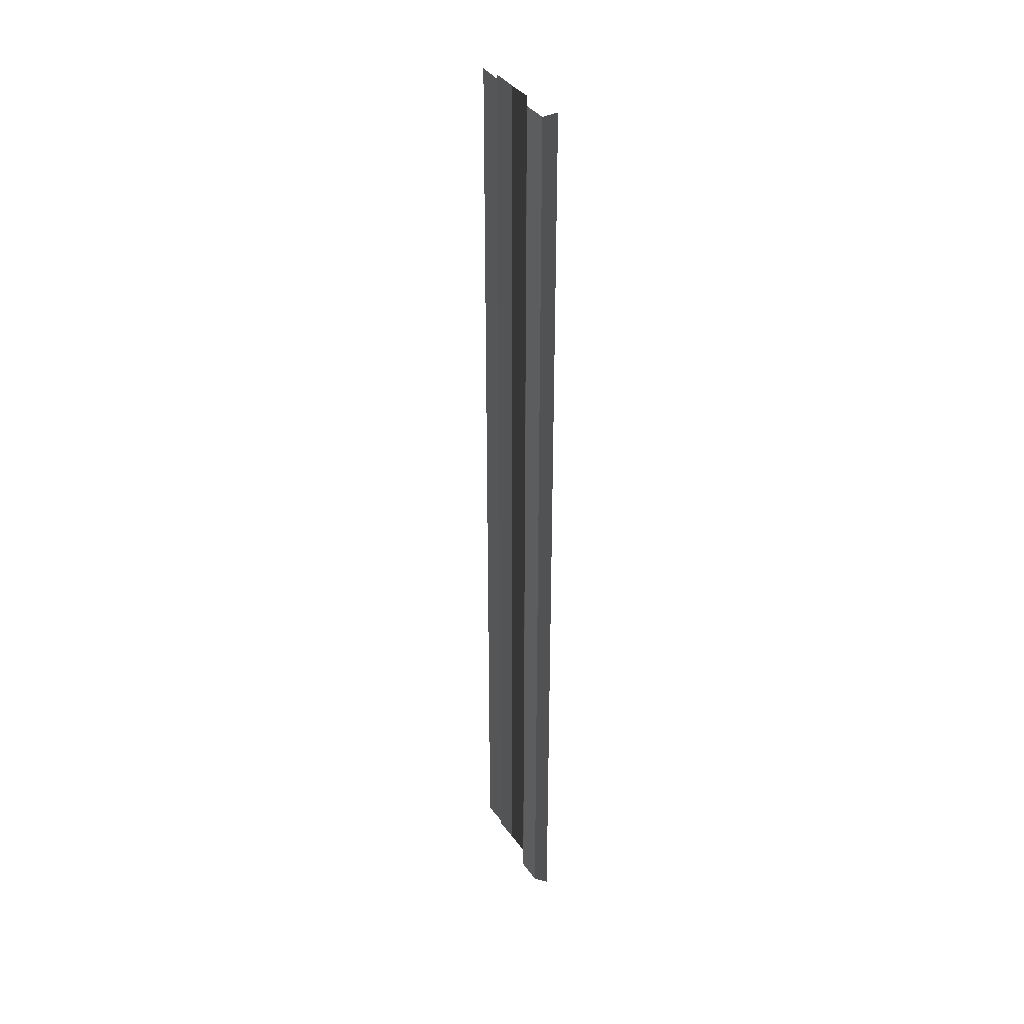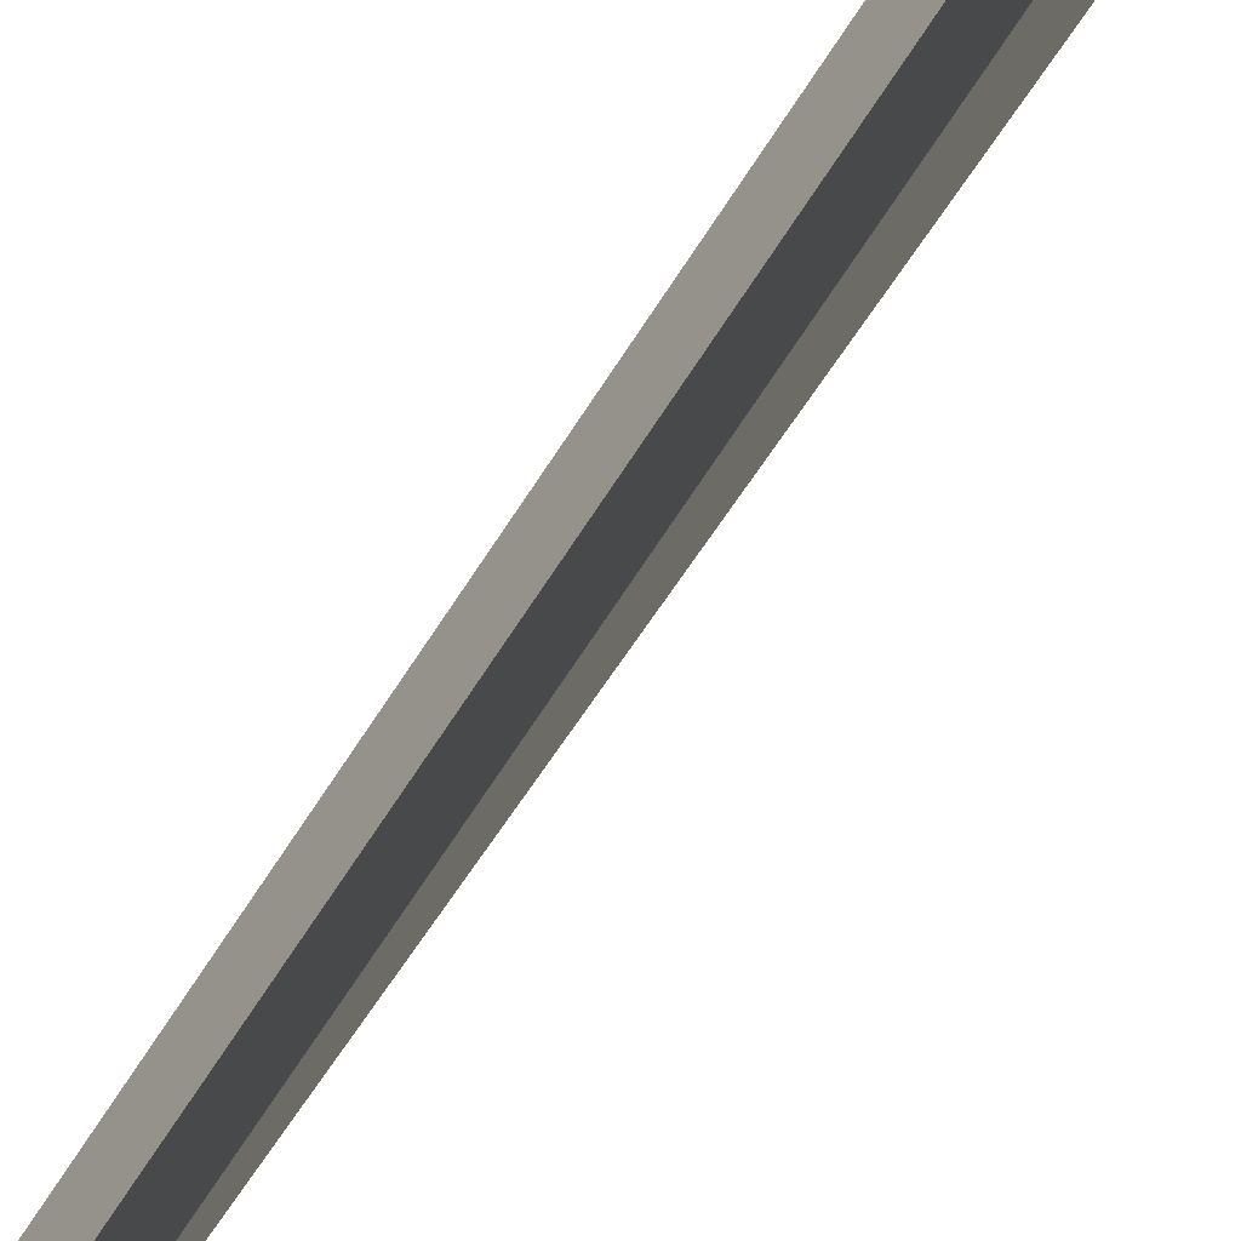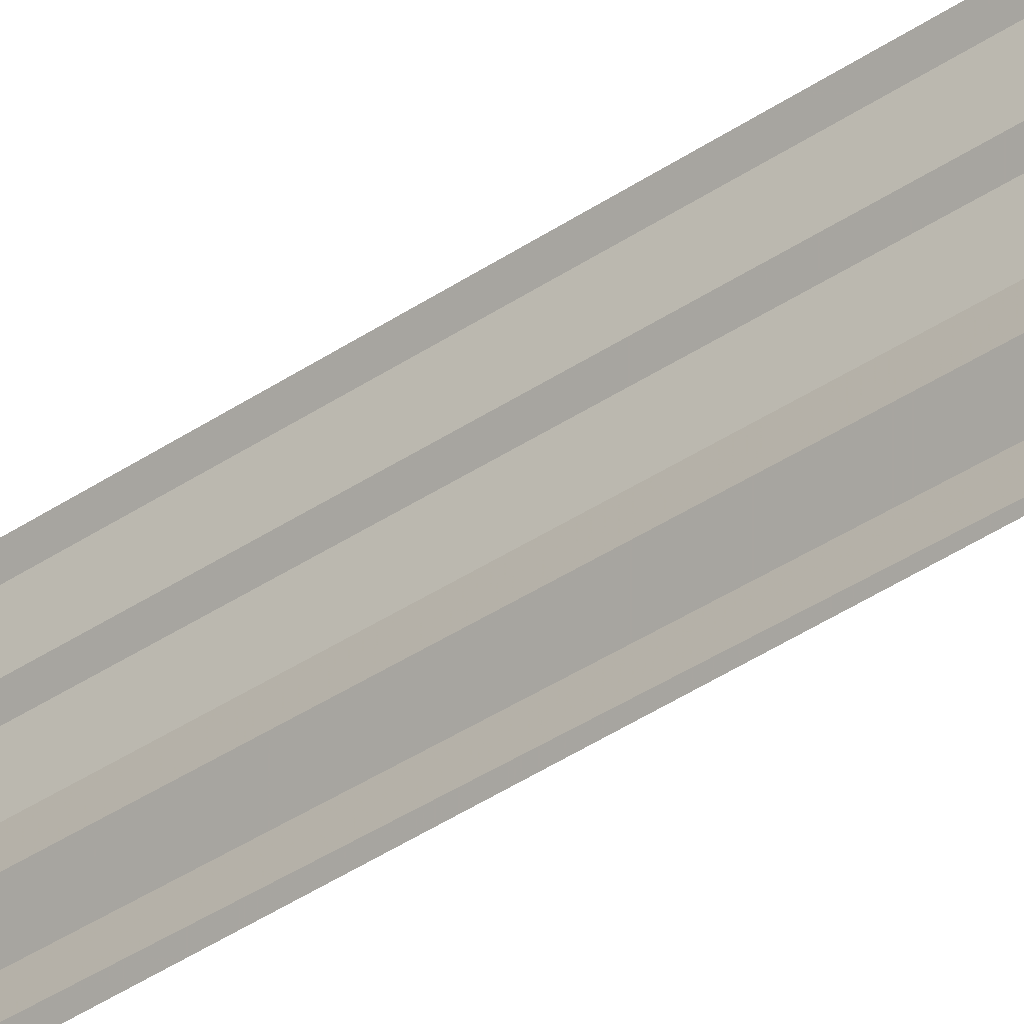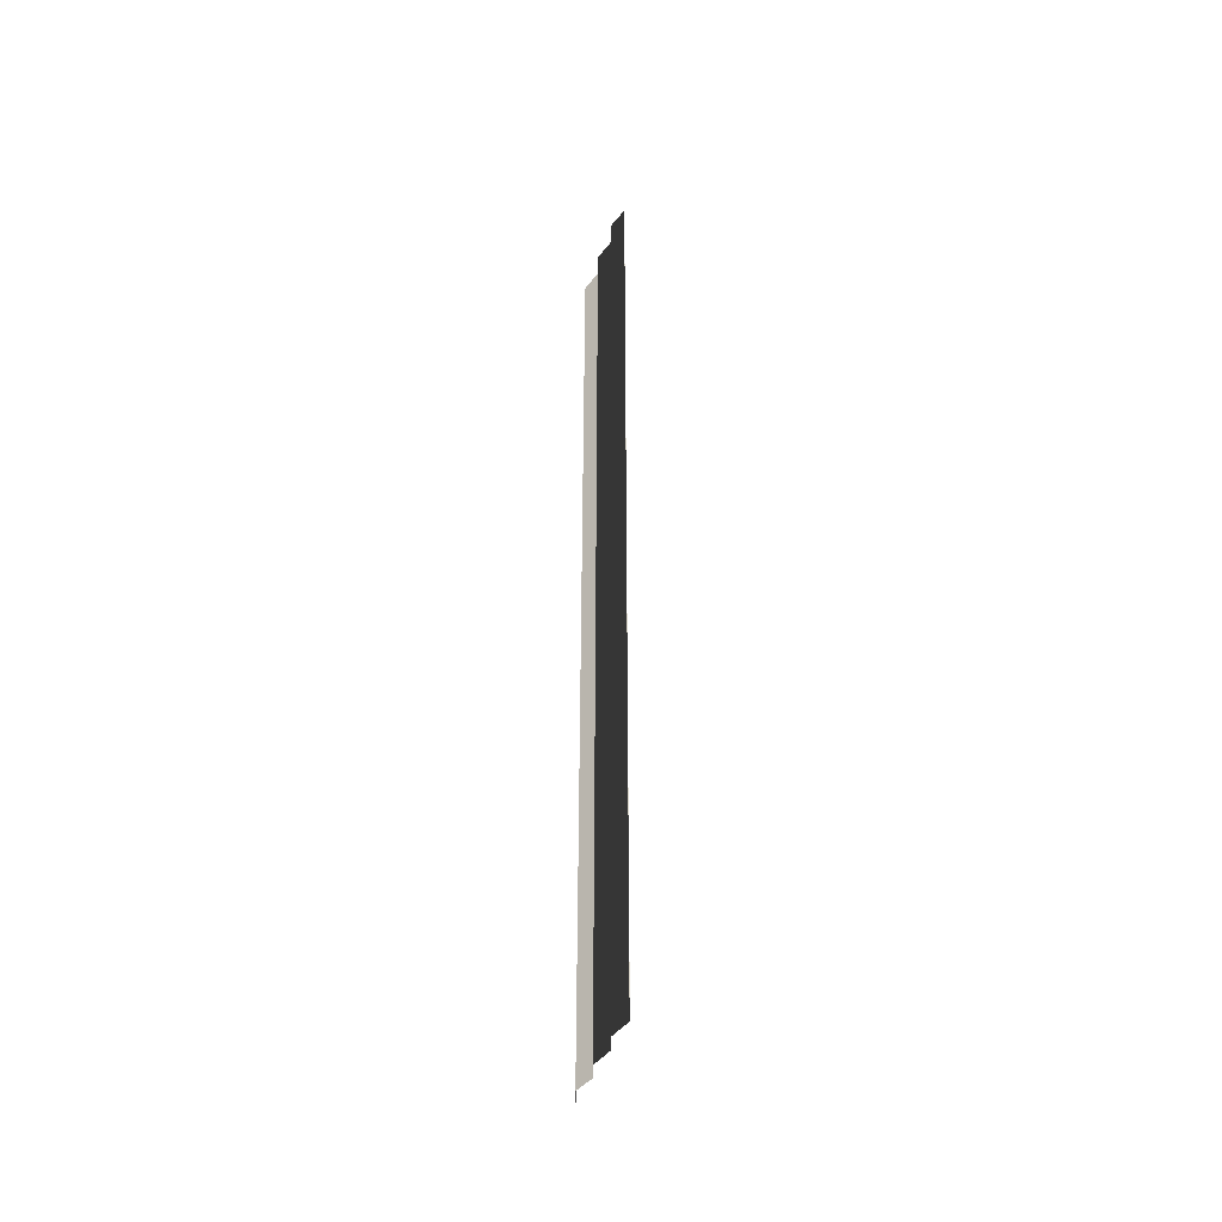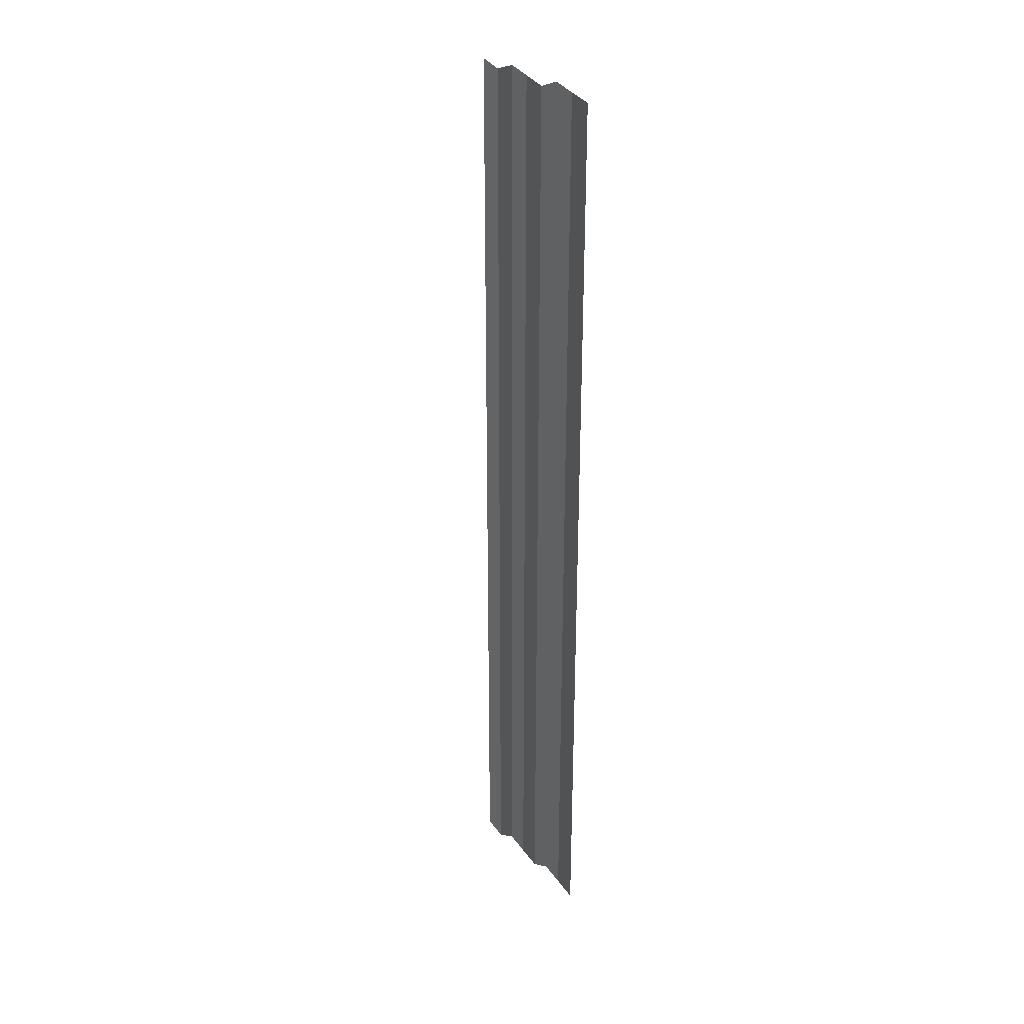
<metadata>
{"format":"obj","ext":"obj","renderer":"f3d","projection":"perspective","resolution":1024,"background":"white","views":[{"elev":33.0,"azim":-24.9,"up":"+Y"},{"elev":-65.8,"azim":-32.0,"up":"+Z"},{"elev":-37.3,"azim":131.3,"up":"+Z"},{"elev":-39.6,"azim":163.9,"up":"+Y"},{"elev":29.9,"azim":-35.7,"up":"+Y"}]}
</metadata>
<code>
o 9749
v 2179 1880 7.181
v 2179 1880 7.181
v 2179 1880 7.181
v 2179 1880 7.181
v 2179 1880 7.181
v 2179 1880 7.181
v 2179 1880 7.181
v 2179 1880 7.181
v 2179 1880 7.181
v 2179 1880 7.181
v 2179 1880 7.181
v 2179 1880 7.181
v 2179 1880 7.181
v 2179 1880 7.181
v 2179 1880 7.181
v 2179 1880 7.181
v 2179 1880 7.181
v 2179 1880 7.181
v 2179 1880 7.181
v 2179 1880 7.181
v 2179 1880 7.181
v 2179 1880 7.181
v 2179 1880 7.181
v 2179 1880 7.181
v 2179 1880 7.181
v 2179 1880 7.181
v 2179 1880 7.181
v 2179 1880 7.181
v 2179 1880 7.181
v 2179 1880 7.181
v 2179 1880 7.181
v 2179 1880 7.181
v 2179 1880 7.181
v 2179 1880 7.181
v 2179 1880 7.181
v 2179 1880 7.181
v 2179 1880 7.181
v 2179 1880 7.181
v 2179 1880 7.181
v 2179 1880 7.181
v 2179 1880 7.181
v 2179 1880 7.181
v 2179 1880 7.18
v 2179 1880 7.181
v 2179 1880 7.18
v 2179 1880 7.181
v 2179 1880 7.181
v 2179 1880 7.18
v 2179 1880 7.181
v 2179 1880 7.18
v 2179 1880 7.18
v 2179 1880 7.18
v 2179 1880 7.18
v 2179 1880 7.18
v 2179 1880 7.18
v 2179 1880 7.18
v 2179 1880 7.18
v 2179 1880 7.18
v 2179 1880 7.18
v 2179 1880 7.18
v 2179 1880 7.18
v 2179 1880 7.18
v 2179 1880 7.18
v 2179 1880 7.18
v 2179 1880 7.18
v 2179 1880 7.18
v 2179 1880 7.18
v 2179 1880 7.18
v 2179 1880 7.18
v 2179 1880 7.18
v 2179 1880 7.18
f 1 2 3
f 3 4 5
f 6 7 8
f 8 9 10
f 11 12 13
f 13 14 15
f 16 17 18
f 18 19 20
f 21 22 23
f 23 24 25
f 26 27 28
f 28 29 30
f 31 32 33
f 33 34 35
f 36 37 38
f 38 39 40
f 41 42 43
f 43 44 45
f 46 47 48
f 48 49 50
f 51 52 53
f 53 54 55
f 56 57 58
f 58 59 60
f 61 62 63
f 64 62 63
f 65 66 63
f 64 67 68
f 69 62 70
f 69 71 68

</code>
